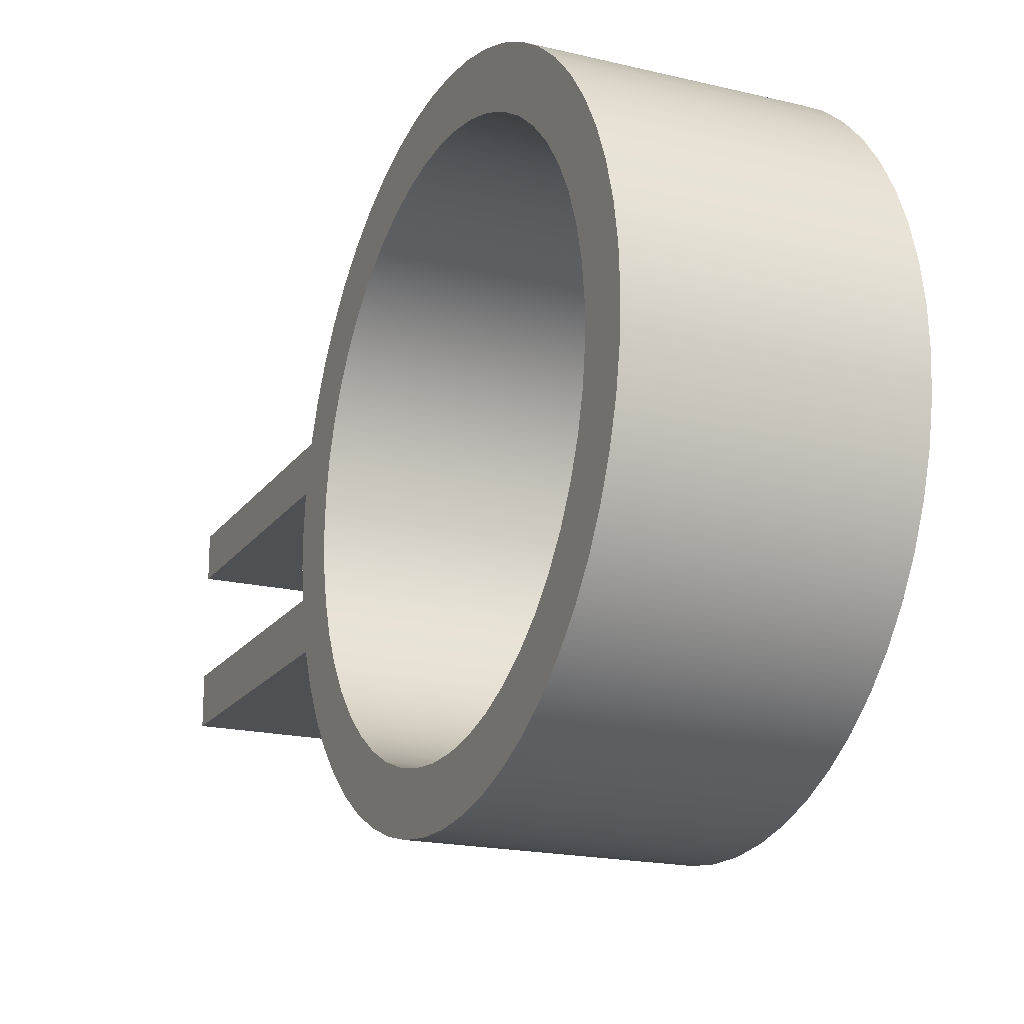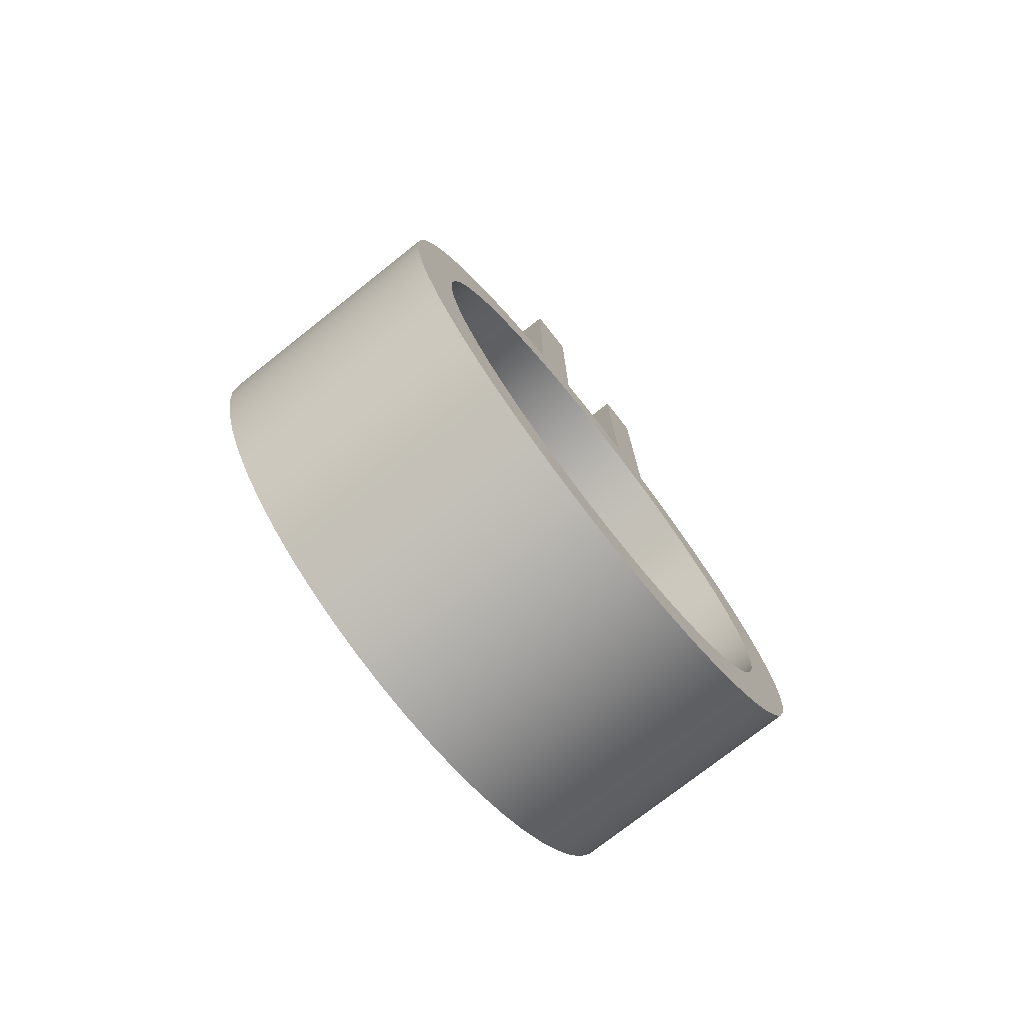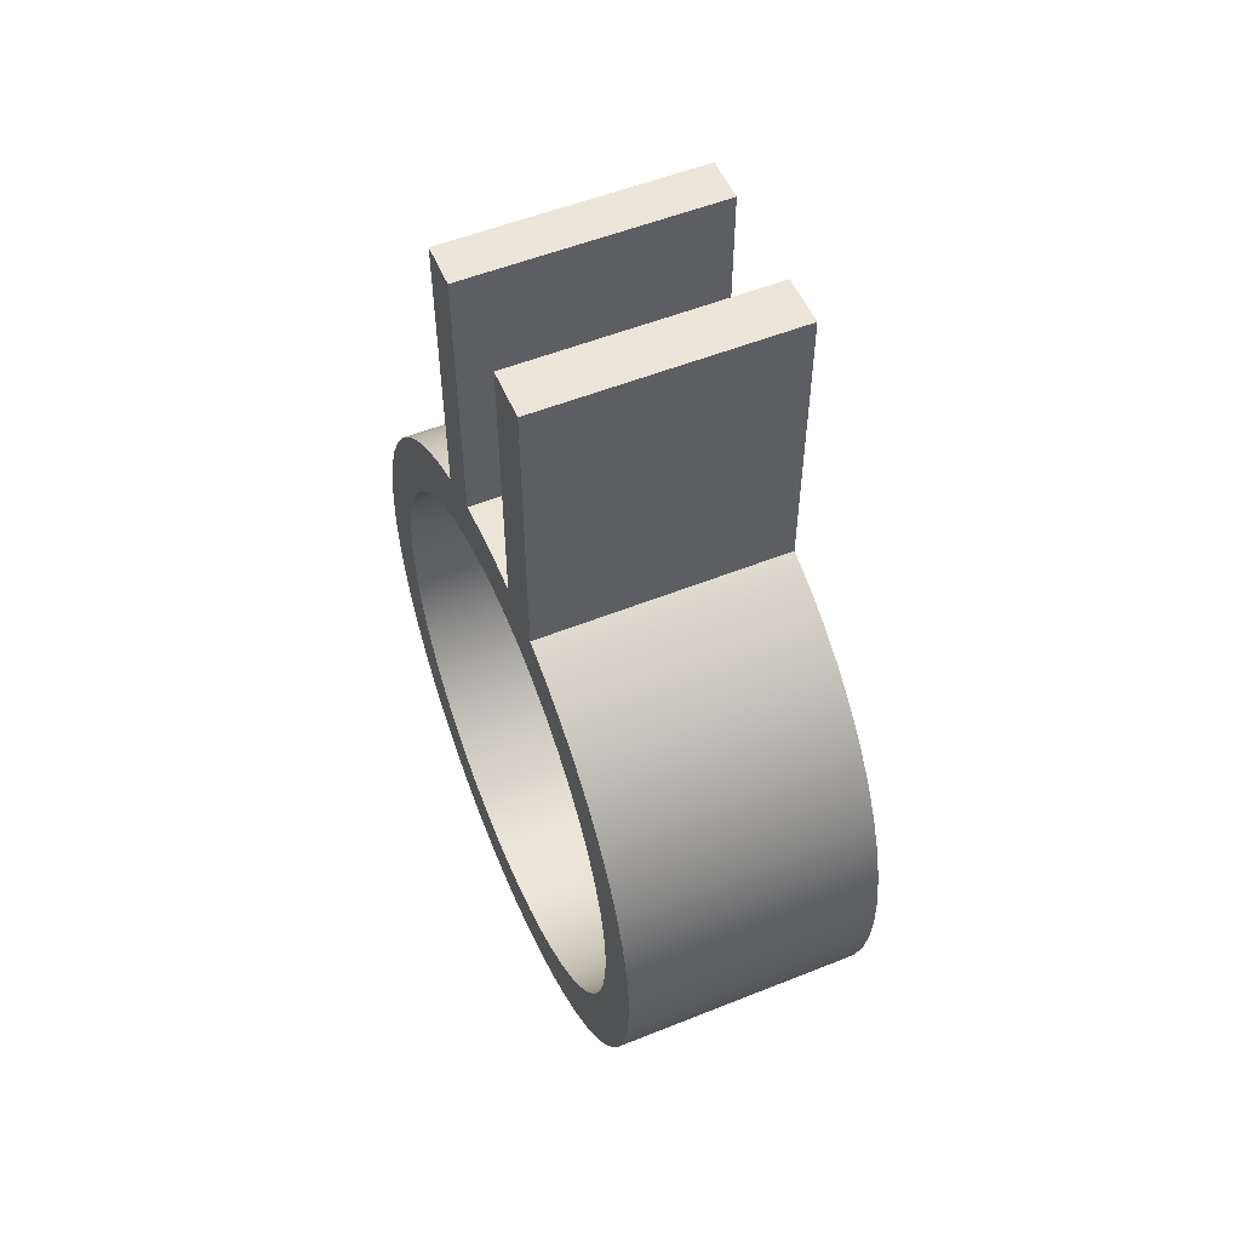
<metadata>
{"format":"obj","ext":"obj","renderer":"f3d","projection":"perspective","resolution":1024,"background":"white","views":[{"elev":-18.9,"azim":155.5,"up":"+Y"},{"elev":-75.4,"azim":38.3,"up":"+Z"},{"elev":54.2,"azim":-23.0,"up":"+Z"}]}
</metadata>
<code>
v 0.25 2.197 -0.3311
v 0.25 2.23 -0.3333
v 0.25 2.263 -0.3396
v 0.25 2.294 -0.3501
v 0.25 2.324 -0.3645
v 0.25 2.352 -0.3827
v 0.25 2.377 -0.4042
v 0.25 2.4 -0.4288
v 0.25 2.419 -0.4561
v 0.25 2.434 -0.4856
v 0.25 2.446 -0.5168
v 0.25 2.453 -0.5492
v 0.25 2.456 -0.5823
v 0.25 2.455 -0.6155
v 0.25 2.45 -0.6483
v 0.25 2.44 -0.6802
v 0.25 2.427 -0.7106
v 0.25 2.41 -0.739
v 0.25 2.389 -0.765
v 0.25 2.365 -0.7881
v 0.25 2.338 -0.808
v 0.25 2.309 -0.8243
v 0.25 2.279 -0.8368
v 0.25 2.247 -0.8452
v 0.25 2.214 -0.8495
v 0.25 2.18 -0.8495
v 0.25 2.147 -0.8452
v 0.25 2.115 -0.8368
v 0.25 2.084 -0.8243
v 0.25 2.055 -0.808
v 0.25 2.029 -0.7881
v 0.25 2.005 -0.765
v 0.25 1.984 -0.739
v 0.25 1.967 -0.7106
v 0.25 1.953 -0.6802
v 0.25 1.944 -0.6483
v 0.25 1.939 -0.6155
v 0.25 1.938 -0.5823
v 0.25 1.941 -0.5492
v 0.25 1.948 -0.5168
v 0.25 1.96 -0.4856
v 0.25 1.975 -0.4561
v 0.25 1.994 -0.4288
v 0.25 2.016 -0.4042
v 0.25 2.042 -0.3827
v 0.25 2.07 -0.3645
v 0.25 2.1 -0.3501
v 0.25 2.131 -0.3396
v 0.25 2.164 -0.3333
v 0.25 2.1 -0.2917
v 0.25 2.066 -0.3052
v 0.25 2.033 -0.3226
v 0.25 2.003 -0.3437
v 0.25 1.975 -0.3683
v 0.25 1.95 -0.396
v 0.25 1.929 -0.4263
v 0.25 1.912 -0.4589
v 0.25 1.898 -0.4934
v 0.25 1.889 -0.5292
v 0.25 1.884 -0.5658
v 0.25 1.883 -0.6028
v 0.25 1.887 -0.6396
v 0.25 1.895 -0.6758
v 0.25 1.907 -0.7108
v 0.25 1.923 -0.744
v 0.25 1.943 -0.7752
v 0.25 1.966 -0.8038
v 0.25 1.993 -0.8295
v 0.25 2.022 -0.8518
v 0.25 2.054 -0.8705
v 0.25 2.088 -0.8853
v 0.25 2.124 -0.8961
v 0.25 2.16 -0.9026
v 0.25 2.197 -0.9048
v 0.25 2.234 -0.9026
v 0.25 2.27 -0.8961
v 0.25 2.306 -0.8853
v 0.25 2.34 -0.8705
v 0.25 2.372 -0.8518
v 0.25 2.401 -0.8295
v 0.25 2.428 -0.8038
v 0.25 2.451 -0.7752
v 0.25 2.471 -0.744
v 0.25 2.487 -0.7108
v 0.25 2.499 -0.6758
v 0.25 2.507 -0.6396
v 0.25 2.511 -0.6028
v 0.25 2.51 -0.5658
v 0.25 2.505 -0.5292
v 0.25 2.496 -0.4934
v 0.25 2.482 -0.4589
v 0.25 2.465 -0.4263
v 0.25 2.444 -0.396
v 0.25 2.419 -0.3683
v 0.25 2.391 -0.3437
v 0.25 2.361 -0.3226
v 0.25 2.328 -0.3052
v 0.25 2.294 -0.2917
v 0.25 2.294 0
v 0.25 2.25 0
v 0.25 2.25 -0.2809
v 0.25 2.217 -0.277
v 0.25 2.183 -0.2767
v 0.25 2.15 -0.2799
v 0.25 2.15 0
v 0.25 2.1 0
v 0 2.25 0
v 0 2.25 -0.2809
v 0.25 2.25 -0.2809
v 0.25 2.25 0
v 0 2.25 -0.2809
v 0 2.217 -0.277
v 0 2.183 -0.2767
v 0 2.15 -0.2799
v 0.25 2.15 -0.2799
v 0.25 2.183 -0.2767
v 0.25 2.217 -0.277
v 0.25 2.25 -0.2809
v 0 2.15 -0.2799
v 0 2.15 0
v 0.25 2.15 0
v 0.25 2.15 -0.2799
v 0 2.15 0
v 0 2.1 0
v 0.25 2.1 0
v 0.25 2.15 0
v 0 2.1 0
v 0 2.1 -0.2917
v 0.25 2.1 -0.2917
v 0.25 2.1 0
v 0.25 2.197 -0.3311
v 0.25 2.164 -0.3333
v 0.25 2.131 -0.3396
v 0.25 2.1 -0.3501
v 0.25 2.07 -0.3645
v 0.25 2.042 -0.3827
v 0.25 2.016 -0.4042
v 0.25 1.994 -0.4288
v 0.25 1.975 -0.4561
v 0.25 1.96 -0.4856
v 0.25 1.948 -0.5168
v 0.25 1.941 -0.5492
v 0.25 1.938 -0.5823
v 0.25 1.939 -0.6155
v 0.25 1.944 -0.6483
v 0.25 1.953 -0.6802
v 0.25 1.967 -0.7106
v 0.25 1.984 -0.739
v 0.25 2.005 -0.765
v 0.25 2.029 -0.7881
v 0.25 2.055 -0.808
v 0.25 2.084 -0.8243
v 0.25 2.115 -0.8368
v 0.25 2.147 -0.8452
v 0.25 2.18 -0.8495
v 0.25 2.214 -0.8495
v 0.25 2.247 -0.8452
v 0.25 2.279 -0.8368
v 0.25 2.309 -0.8243
v 0.25 2.338 -0.808
v 0.25 2.365 -0.7881
v 0.25 2.389 -0.765
v 0.25 2.41 -0.739
v 0.25 2.427 -0.7106
v 0.25 2.44 -0.6802
v 0.25 2.45 -0.6483
v 0.25 2.455 -0.6155
v 0.25 2.456 -0.5823
v 0.25 2.453 -0.5492
v 0.25 2.446 -0.5168
v 0.25 2.434 -0.4856
v 0.25 2.419 -0.4561
v 0.25 2.4 -0.4288
v 0.25 2.377 -0.4042
v 0.25 2.352 -0.3827
v 0.25 2.324 -0.3645
v 0.25 2.294 -0.3501
v 0.25 2.263 -0.3396
v 0.25 2.23 -0.3333
v 0 2.197 -0.3311
v 0 2.23 -0.3333
v 0 2.263 -0.3396
v 0 2.294 -0.3501
v 0 2.324 -0.3645
v 0 2.352 -0.3827
v 0 2.377 -0.4042
v 0 2.4 -0.4288
v 0 2.419 -0.4561
v 0 2.434 -0.4856
v 0 2.446 -0.5168
v 0 2.453 -0.5492
v 0 2.456 -0.5823
v 0 2.455 -0.6155
v 0 2.45 -0.6483
v 0 2.44 -0.6802
v 0 2.427 -0.7106
v 0 2.41 -0.739
v 0 2.389 -0.765
v 0 2.365 -0.7881
v 0 2.338 -0.808
v 0 2.309 -0.8243
v 0 2.279 -0.8368
v 0 2.247 -0.8452
v 0 2.214 -0.8495
v 0 2.18 -0.8495
v 0 2.147 -0.8452
v 0 2.115 -0.8368
v 0 2.084 -0.8243
v 0 2.055 -0.808
v 0 2.029 -0.7881
v 0 2.005 -0.765
v 0 1.984 -0.739
v 0 1.967 -0.7106
v 0 1.953 -0.6802
v 0 1.944 -0.6483
v 0 1.939 -0.6155
v 0 1.938 -0.5823
v 0 1.941 -0.5492
v 0 1.948 -0.5168
v 0 1.96 -0.4856
v 0 1.975 -0.4561
v 0 1.994 -0.4288
v 0 2.016 -0.4042
v 0 2.042 -0.3827
v 0 2.07 -0.3645
v 0 2.1 -0.3501
v 0 2.131 -0.3396
v 0 2.164 -0.3333
v 0.25 2.197 -0.3311
v 0 2.197 -0.3311
v 0 2.1 -0.2917
v 0 2.066 -0.3052
v 0 2.033 -0.3226
v 0 2.003 -0.3437
v 0 1.975 -0.3683
v 0 1.95 -0.396
v 0 1.929 -0.4263
v 0 1.912 -0.4589
v 0 1.898 -0.4934
v 0 1.889 -0.5292
v 0 1.884 -0.5658
v 0 1.883 -0.6028
v 0 1.887 -0.6396
v 0 1.895 -0.6758
v 0 1.907 -0.7108
v 0 1.923 -0.744
v 0 1.943 -0.7752
v 0 1.966 -0.8038
v 0 1.993 -0.8295
v 0 2.022 -0.8518
v 0 2.054 -0.8705
v 0 2.088 -0.8853
v 0 2.124 -0.8961
v 0 2.16 -0.9026
v 0 2.197 -0.9048
v 0 2.234 -0.9026
v 0 2.27 -0.8961
v 0 2.306 -0.8853
v 0 2.34 -0.8705
v 0 2.372 -0.8518
v 0 2.401 -0.8295
v 0 2.428 -0.8038
v 0 2.451 -0.7752
v 0 2.471 -0.744
v 0 2.487 -0.7108
v 0 2.499 -0.6758
v 0 2.507 -0.6396
v 0 2.511 -0.6028
v 0 2.51 -0.5658
v 0 2.505 -0.5292
v 0 2.496 -0.4934
v 0 2.482 -0.4589
v 0 2.465 -0.4263
v 0 2.444 -0.396
v 0 2.419 -0.3683
v 0 2.391 -0.3437
v 0 2.361 -0.3226
v 0 2.328 -0.3052
v 0 2.294 -0.2917
v 0.25 2.294 -0.2917
v 0.25 2.328 -0.3052
v 0.25 2.361 -0.3226
v 0.25 2.391 -0.3437
v 0.25 2.419 -0.3683
v 0.25 2.444 -0.396
v 0.25 2.465 -0.4263
v 0.25 2.482 -0.4589
v 0.25 2.496 -0.4934
v 0.25 2.505 -0.5292
v 0.25 2.51 -0.5658
v 0.25 2.511 -0.6028
v 0.25 2.507 -0.6396
v 0.25 2.499 -0.6758
v 0.25 2.487 -0.7108
v 0.25 2.471 -0.744
v 0.25 2.451 -0.7752
v 0.25 2.428 -0.8038
v 0.25 2.401 -0.8295
v 0.25 2.372 -0.8518
v 0.25 2.34 -0.8705
v 0.25 2.306 -0.8853
v 0.25 2.27 -0.8961
v 0.25 2.234 -0.9026
v 0.25 2.197 -0.9048
v 0.25 2.16 -0.9026
v 0.25 2.124 -0.8961
v 0.25 2.088 -0.8853
v 0.25 2.054 -0.8705
v 0.25 2.022 -0.8518
v 0.25 1.993 -0.8295
v 0.25 1.966 -0.8038
v 0.25 1.943 -0.7752
v 0.25 1.923 -0.744
v 0.25 1.907 -0.7108
v 0.25 1.895 -0.6758
v 0.25 1.887 -0.6396
v 0.25 1.883 -0.6028
v 0.25 1.884 -0.5658
v 0.25 1.889 -0.5292
v 0.25 1.898 -0.4934
v 0.25 1.912 -0.4589
v 0.25 1.929 -0.4263
v 0.25 1.95 -0.396
v 0.25 1.975 -0.3683
v 0.25 2.003 -0.3437
v 0.25 2.033 -0.3226
v 0.25 2.066 -0.3052
v 0.25 2.1 -0.2917
v 0 2.294 -0.2917
v 0 2.294 0
v 0.25 2.294 0
v 0.25 2.294 -0.2917
v 0 2.294 0
v 0 2.25 0
v 0.25 2.25 0
v 0.25 2.294 0
v 0 2.197 -0.3311
v 0 2.164 -0.3333
v 0 2.131 -0.3396
v 0 2.1 -0.3501
v 0 2.07 -0.3645
v 0 2.042 -0.3827
v 0 2.016 -0.4042
v 0 1.994 -0.4288
v 0 1.975 -0.4561
v 0 1.96 -0.4856
v 0 1.948 -0.5168
v 0 1.941 -0.5492
v 0 1.938 -0.5823
v 0 1.939 -0.6155
v 0 1.944 -0.6483
v 0 1.953 -0.6802
v 0 1.967 -0.7106
v 0 1.984 -0.739
v 0 2.005 -0.765
v 0 2.029 -0.7881
v 0 2.055 -0.808
v 0 2.084 -0.8243
v 0 2.115 -0.8368
v 0 2.147 -0.8452
v 0 2.18 -0.8495
v 0 2.214 -0.8495
v 0 2.247 -0.8452
v 0 2.279 -0.8368
v 0 2.309 -0.8243
v 0 2.338 -0.808
v 0 2.365 -0.7881
v 0 2.389 -0.765
v 0 2.41 -0.739
v 0 2.427 -0.7106
v 0 2.44 -0.6802
v 0 2.45 -0.6483
v 0 2.455 -0.6155
v 0 2.456 -0.5823
v 0 2.453 -0.5492
v 0 2.446 -0.5168
v 0 2.434 -0.4856
v 0 2.419 -0.4561
v 0 2.4 -0.4288
v 0 2.377 -0.4042
v 0 2.352 -0.3827
v 0 2.324 -0.3645
v 0 2.294 -0.3501
v 0 2.263 -0.3396
v 0 2.23 -0.3333
v 0 2.294 -0.2917
v 0 2.328 -0.3052
v 0 2.361 -0.3226
v 0 2.391 -0.3437
v 0 2.419 -0.3683
v 0 2.444 -0.396
v 0 2.465 -0.4263
v 0 2.482 -0.4589
v 0 2.496 -0.4934
v 0 2.505 -0.5292
v 0 2.51 -0.5658
v 0 2.511 -0.6028
v 0 2.507 -0.6396
v 0 2.499 -0.6758
v 0 2.487 -0.7108
v 0 2.471 -0.744
v 0 2.451 -0.7752
v 0 2.428 -0.8038
v 0 2.401 -0.8295
v 0 2.372 -0.8518
v 0 2.34 -0.8705
v 0 2.306 -0.8853
v 0 2.27 -0.8961
v 0 2.234 -0.9026
v 0 2.197 -0.9048
v 0 2.16 -0.9026
v 0 2.124 -0.8961
v 0 2.088 -0.8853
v 0 2.054 -0.8705
v 0 2.022 -0.8518
v 0 1.993 -0.8295
v 0 1.966 -0.8038
v 0 1.943 -0.7752
v 0 1.923 -0.744
v 0 1.907 -0.7108
v 0 1.895 -0.6758
v 0 1.887 -0.6396
v 0 1.883 -0.6028
v 0 1.884 -0.5658
v 0 1.889 -0.5292
v 0 1.898 -0.4934
v 0 1.912 -0.4589
v 0 1.929 -0.4263
v 0 1.95 -0.396
v 0 1.975 -0.3683
v 0 2.003 -0.3437
v 0 2.033 -0.3226
v 0 2.066 -0.3052
v 0 2.1 -0.2917
v 0 2.1 0
v 0 2.15 0
v 0 2.15 -0.2799
v 0 2.183 -0.2767
v 0 2.217 -0.277
v 0 2.25 -0.2809
v 0 2.25 0
v 0 2.294 0
f 2 102 1
f 1 102 103
f 1 103 49
f 49 103 104
f 49 104 48
f 48 104 50
f 48 50 47
f 47 50 51
f 47 51 46
f 46 51 52
f 46 52 45
f 45 52 53
f 45 53 44
f 44 53 54
f 44 54 43
f 43 54 55
f 43 55 42
f 42 55 56
f 42 56 41
f 41 56 57
f 41 57 58
f 102 2 101
f 101 2 3
f 101 3 98
f 98 3 4
f 98 4 97
f 97 4 5
f 97 5 96
f 96 5 6
f 96 6 95
f 95 6 7
f 95 7 94
f 94 7 8
f 94 8 93
f 93 8 9
f 93 9 92
f 92 9 10
f 92 10 91
f 91 10 90
f 90 10 11
f 90 11 89
f 89 11 12
f 89 12 88
f 88 12 13
f 88 13 87
f 87 13 14
f 87 14 86
f 86 14 15
f 86 15 85
f 85 15 16
f 85 16 84
f 84 16 17
f 84 17 83
f 83 17 18
f 83 18 82
f 82 18 81
f 81 18 19
f 81 19 80
f 80 19 20
f 80 20 79
f 79 20 21
f 79 21 78
f 78 21 22
f 78 22 77
f 77 22 23
f 77 23 76
f 76 23 24
f 76 24 75
f 75 24 25
f 75 25 74
f 74 25 26
f 74 26 73
f 73 26 27
f 73 27 72
f 72 27 28
f 72 28 71
f 71 28 29
f 71 29 70
f 70 29 30
f 70 30 69
f 69 30 31
f 69 31 68
f 68 31 32
f 68 32 67
f 67 32 33
f 67 33 66
f 66 33 65
f 65 33 34
f 65 34 64
f 64 34 35
f 64 35 63
f 63 35 36
f 63 36 62
f 62 36 37
f 62 37 61
f 61 37 38
f 61 38 60
f 60 38 39
f 60 39 59
f 59 39 40
f 59 40 58
f 58 40 41
f 98 99 101
f 101 99 100
f 105 106 104
f 104 106 50
f 107 108 110
f 110 108 109
f 118 111 117
f 117 111 112
f 117 112 116
f 116 112 113
f 116 113 115
f 115 113 114
f 119 120 122
f 122 120 121
f 123 124 126
f 126 124 125
f 127 128 130
f 130 128 129
f 132 228 131
f 131 228 230
f 229 180 179
f 179 180 181
f 179 181 178
f 178 181 182
f 178 182 177
f 177 182 183
f 177 183 176
f 176 183 184
f 176 184 175
f 175 184 185
f 175 185 174
f 174 185 186
f 174 186 173
f 173 186 187
f 173 187 172
f 172 187 188
f 172 188 171
f 171 188 189
f 171 189 170
f 170 189 190
f 170 190 169
f 169 190 191
f 169 191 168
f 168 191 192
f 168 192 167
f 167 192 193
f 167 193 166
f 166 193 194
f 166 194 165
f 165 194 195
f 165 195 164
f 164 195 196
f 164 196 163
f 163 196 197
f 163 197 162
f 162 197 198
f 162 198 161
f 161 198 199
f 161 199 160
f 160 199 200
f 160 200 159
f 159 200 201
f 159 201 158
f 158 201 202
f 158 202 157
f 157 202 203
f 157 203 156
f 156 203 204
f 156 204 155
f 155 204 205
f 155 205 154
f 154 205 206
f 154 206 153
f 153 206 207
f 153 207 152
f 152 207 208
f 152 208 151
f 151 208 209
f 151 209 150
f 150 209 210
f 150 210 149
f 149 210 211
f 149 211 148
f 148 211 212
f 148 212 147
f 147 212 213
f 147 213 146
f 146 213 214
f 146 214 145
f 145 214 215
f 145 215 144
f 144 215 216
f 144 216 143
f 143 216 217
f 143 217 142
f 142 217 218
f 142 218 141
f 141 218 219
f 141 219 140
f 140 219 220
f 140 220 139
f 139 220 221
f 139 221 138
f 138 221 222
f 138 222 137
f 137 222 223
f 137 223 136
f 136 223 224
f 136 224 135
f 135 224 225
f 135 225 134
f 134 225 226
f 134 226 133
f 133 226 227
f 133 227 132
f 132 227 228
f 328 231 327
f 327 231 232
f 327 232 326
f 326 232 233
f 326 233 325
f 325 233 234
f 325 234 324
f 324 234 235
f 324 235 323
f 323 235 236
f 323 236 322
f 322 236 237
f 322 237 321
f 321 237 238
f 321 238 320
f 320 238 239
f 320 239 319
f 319 239 240
f 319 240 318
f 318 240 241
f 318 241 317
f 317 241 242
f 317 242 316
f 316 242 243
f 316 243 315
f 315 243 244
f 315 244 314
f 314 244 245
f 314 245 313
f 313 245 246
f 313 246 312
f 312 246 247
f 312 247 311
f 311 247 248
f 311 248 310
f 310 248 249
f 310 249 309
f 309 249 250
f 309 250 308
f 308 250 251
f 308 251 307
f 307 251 252
f 307 252 306
f 306 252 253
f 306 253 305
f 305 253 254
f 305 254 304
f 304 254 255
f 304 255 303
f 303 255 256
f 303 256 302
f 302 256 257
f 302 257 301
f 301 257 258
f 301 258 300
f 300 258 259
f 300 259 299
f 299 259 260
f 299 260 298
f 298 260 261
f 298 261 297
f 297 261 262
f 297 262 296
f 296 262 263
f 296 263 295
f 295 263 264
f 295 264 294
f 294 264 265
f 294 265 293
f 293 265 266
f 293 266 292
f 292 266 267
f 292 267 291
f 291 267 268
f 291 268 290
f 290 268 269
f 290 269 289
f 289 269 270
f 289 270 288
f 288 270 271
f 288 271 287
f 287 271 272
f 287 272 286
f 286 272 273
f 286 273 285
f 285 273 274
f 285 274 284
f 284 274 275
f 284 275 283
f 283 275 276
f 283 276 282
f 282 276 277
f 282 277 281
f 281 277 278
f 281 278 280
f 280 278 279
f 329 330 332
f 332 330 331
f 333 334 336
f 336 334 335
f 338 438 337
f 337 438 439
f 337 439 385
f 385 439 440
f 385 440 384
f 384 440 386
f 384 386 383
f 383 386 387
f 383 387 382
f 382 387 388
f 382 388 381
f 381 388 389
f 381 389 380
f 380 389 390
f 380 390 379
f 379 390 391
f 379 391 378
f 378 391 392
f 378 392 377
f 377 392 393
f 377 393 394
f 438 338 437
f 437 338 339
f 437 339 434
f 434 339 340
f 434 340 433
f 433 340 341
f 433 341 432
f 432 341 342
f 432 342 431
f 431 342 343
f 431 343 430
f 430 343 344
f 430 344 429
f 429 344 345
f 429 345 428
f 428 345 346
f 428 346 427
f 427 346 426
f 426 346 347
f 426 347 425
f 425 347 348
f 425 348 424
f 424 348 349
f 424 349 423
f 423 349 350
f 423 350 422
f 422 350 351
f 422 351 421
f 421 351 352
f 421 352 420
f 420 352 353
f 420 353 419
f 419 353 354
f 419 354 418
f 418 354 417
f 417 354 355
f 417 355 416
f 416 355 356
f 416 356 415
f 415 356 357
f 415 357 414
f 414 357 358
f 414 358 413
f 413 358 359
f 413 359 412
f 412 359 360
f 412 360 411
f 411 360 361
f 411 361 410
f 410 361 362
f 410 362 409
f 409 362 363
f 409 363 408
f 408 363 364
f 408 364 407
f 407 364 365
f 407 365 406
f 406 365 366
f 406 366 405
f 405 366 367
f 405 367 404
f 404 367 368
f 404 368 403
f 403 368 369
f 403 369 402
f 402 369 401
f 401 369 370
f 401 370 400
f 400 370 371
f 400 371 399
f 399 371 372
f 399 372 398
f 398 372 373
f 398 373 397
f 397 373 374
f 397 374 396
f 396 374 375
f 396 375 395
f 395 375 376
f 395 376 394
f 394 376 377
f 434 435 437
f 437 435 436
f 441 442 440
f 440 442 386

</code>
